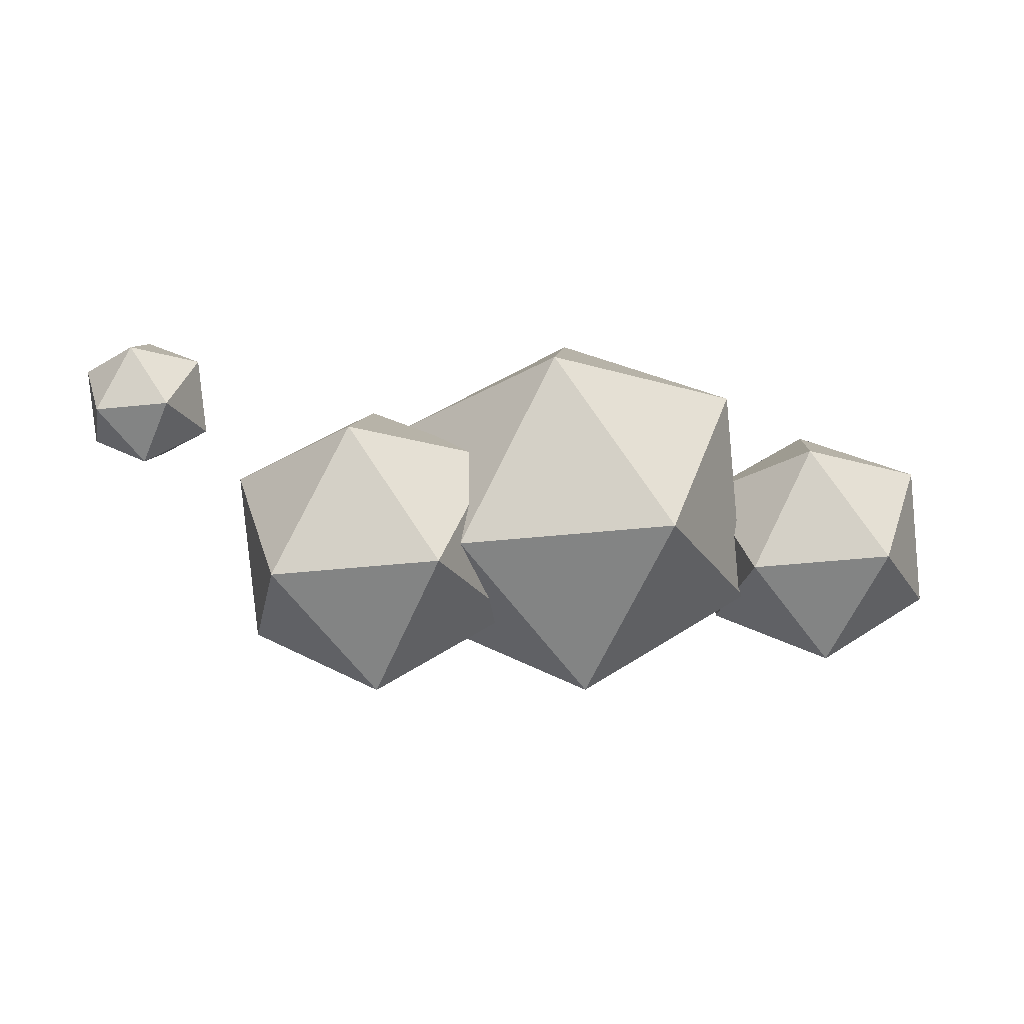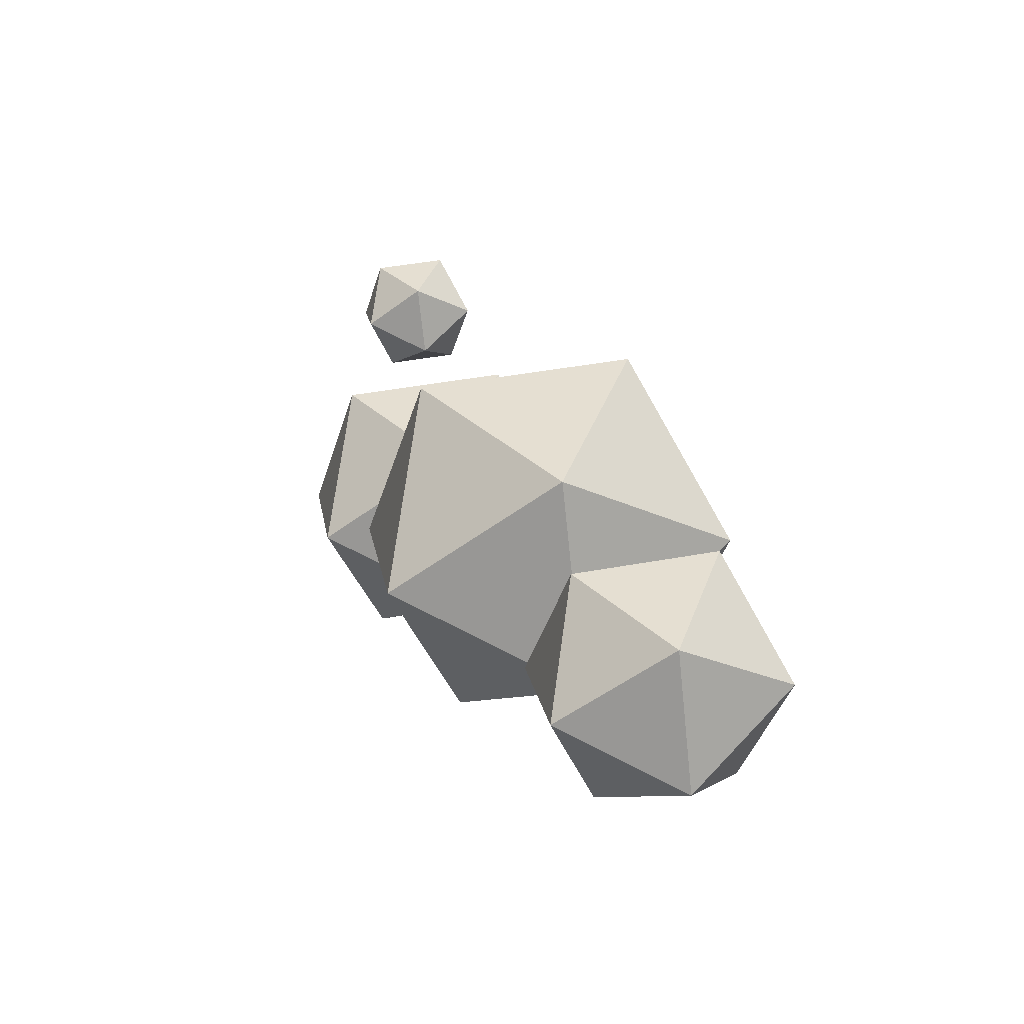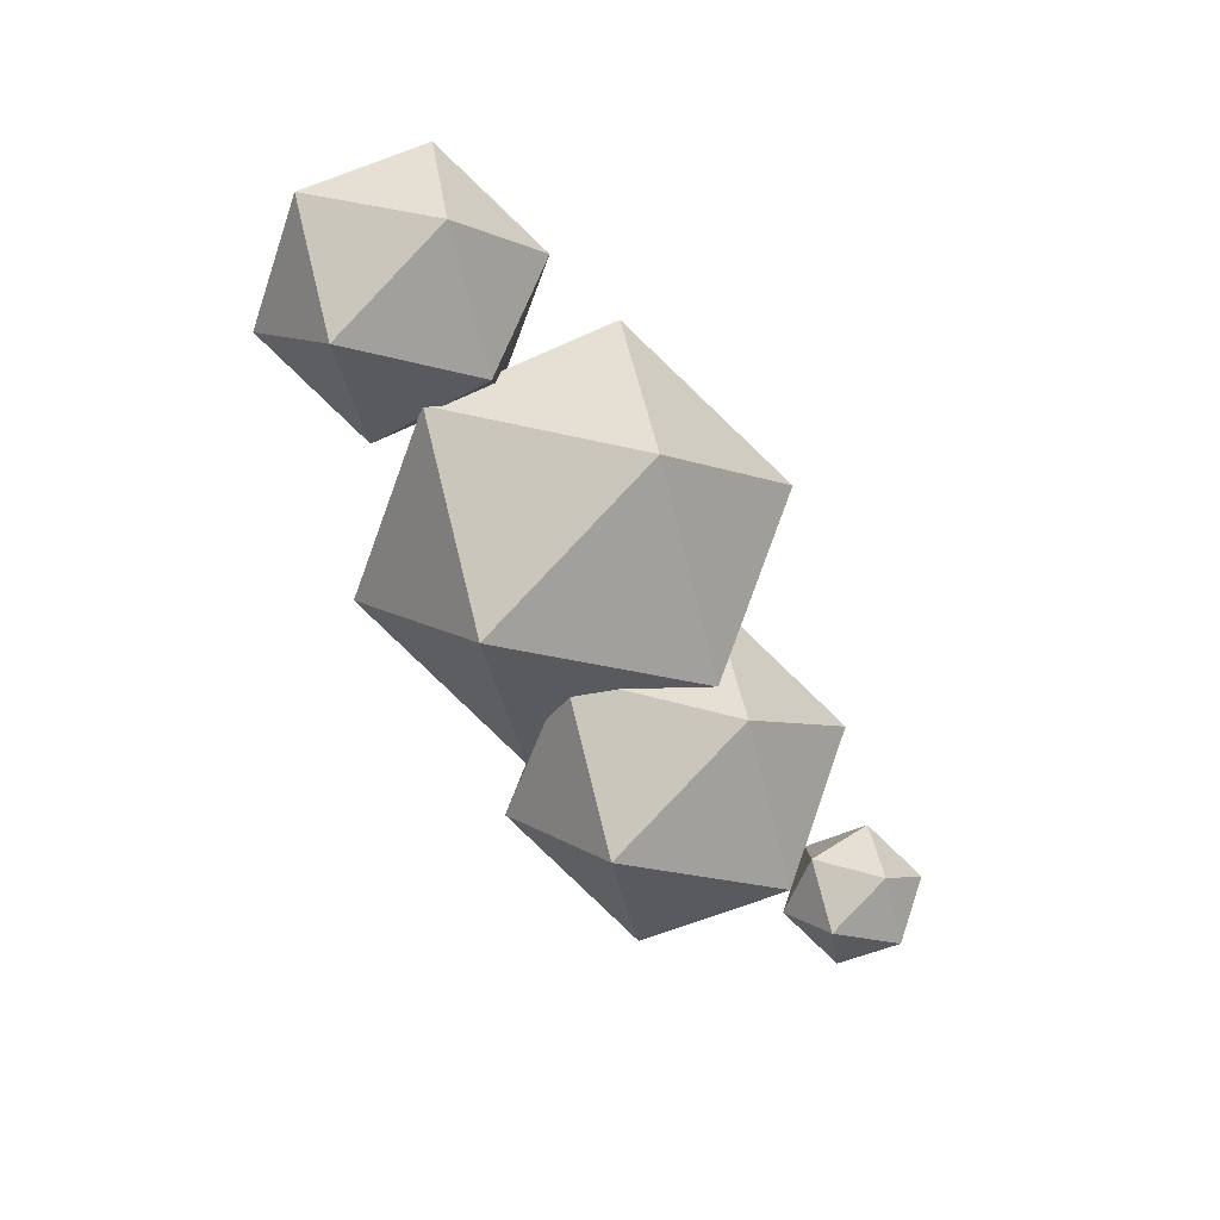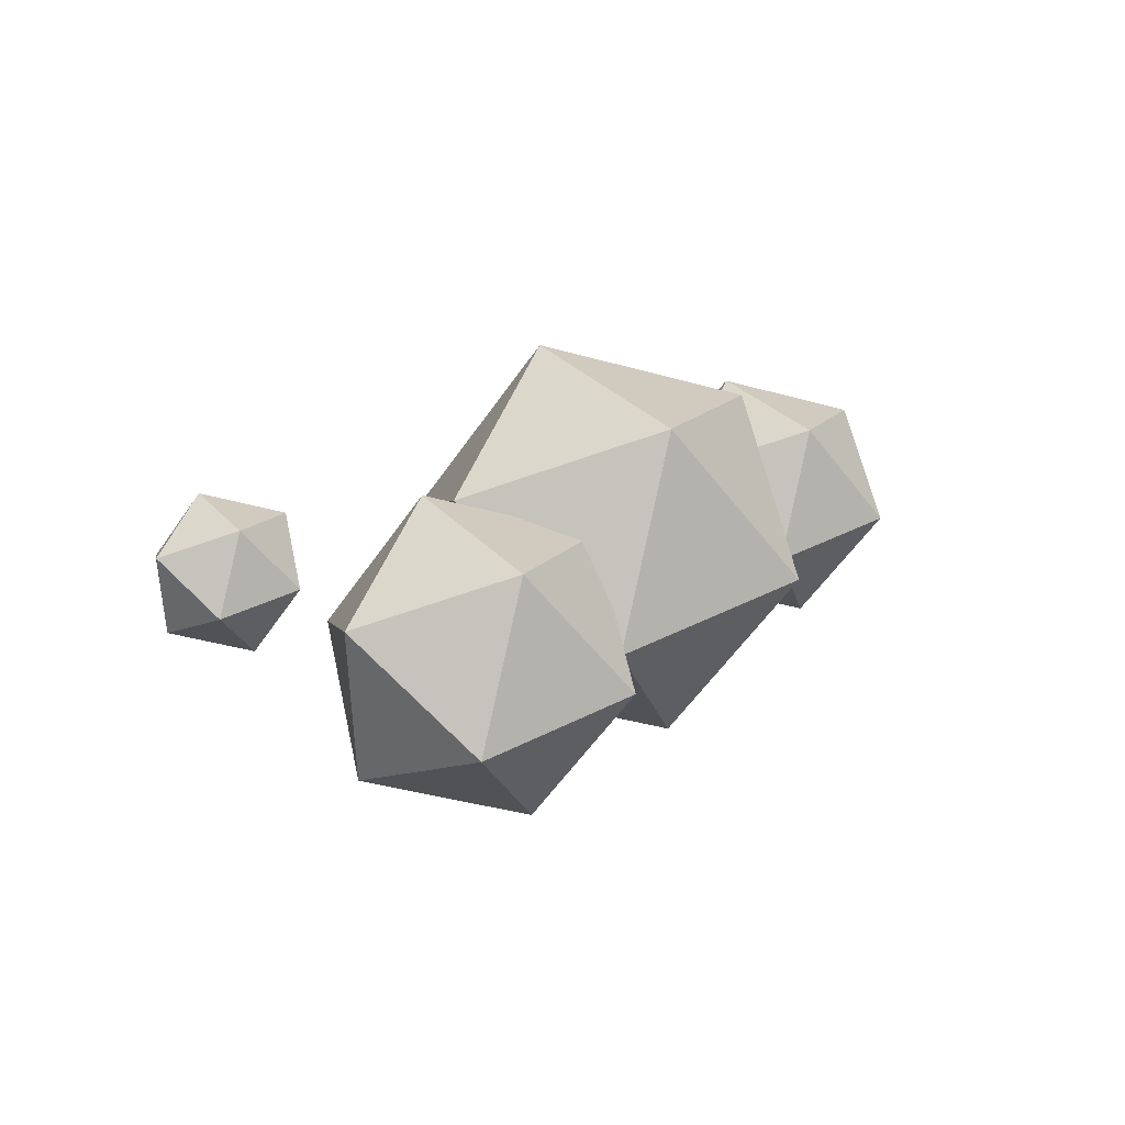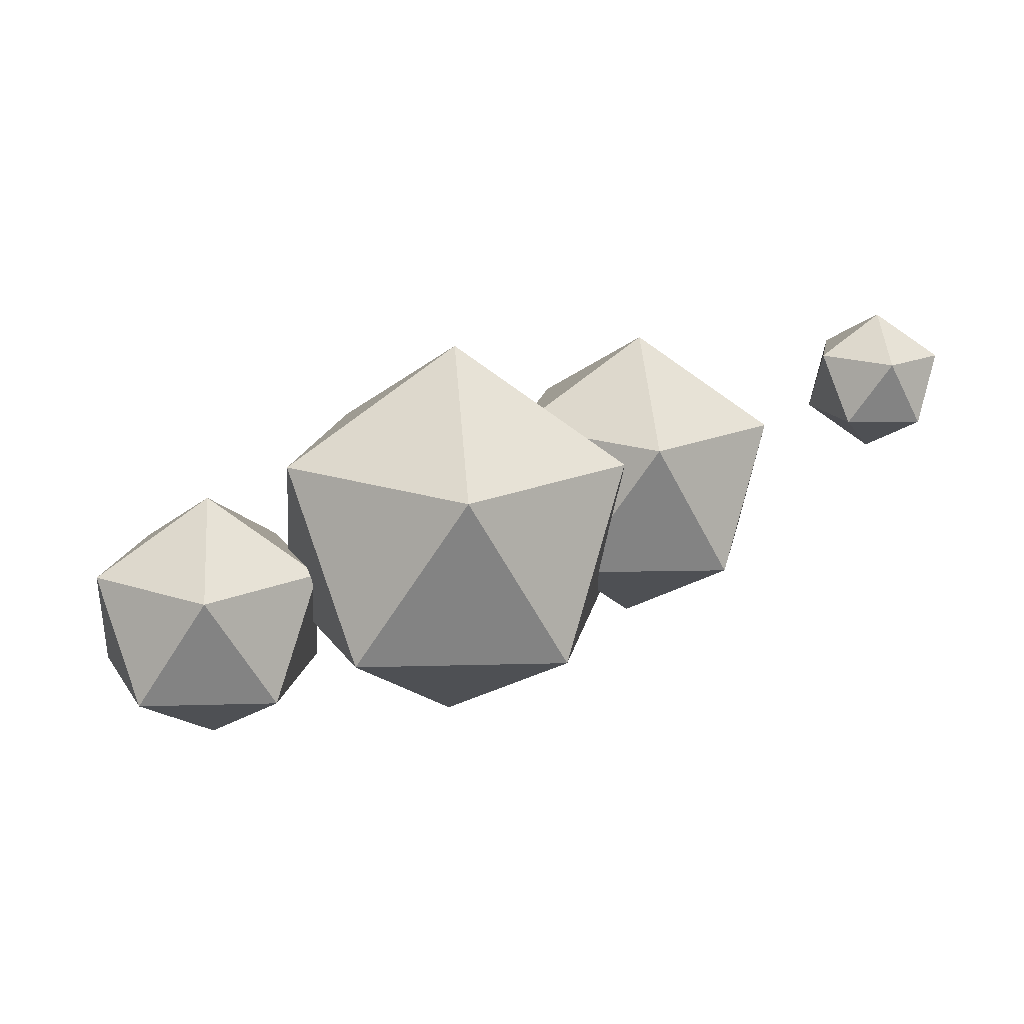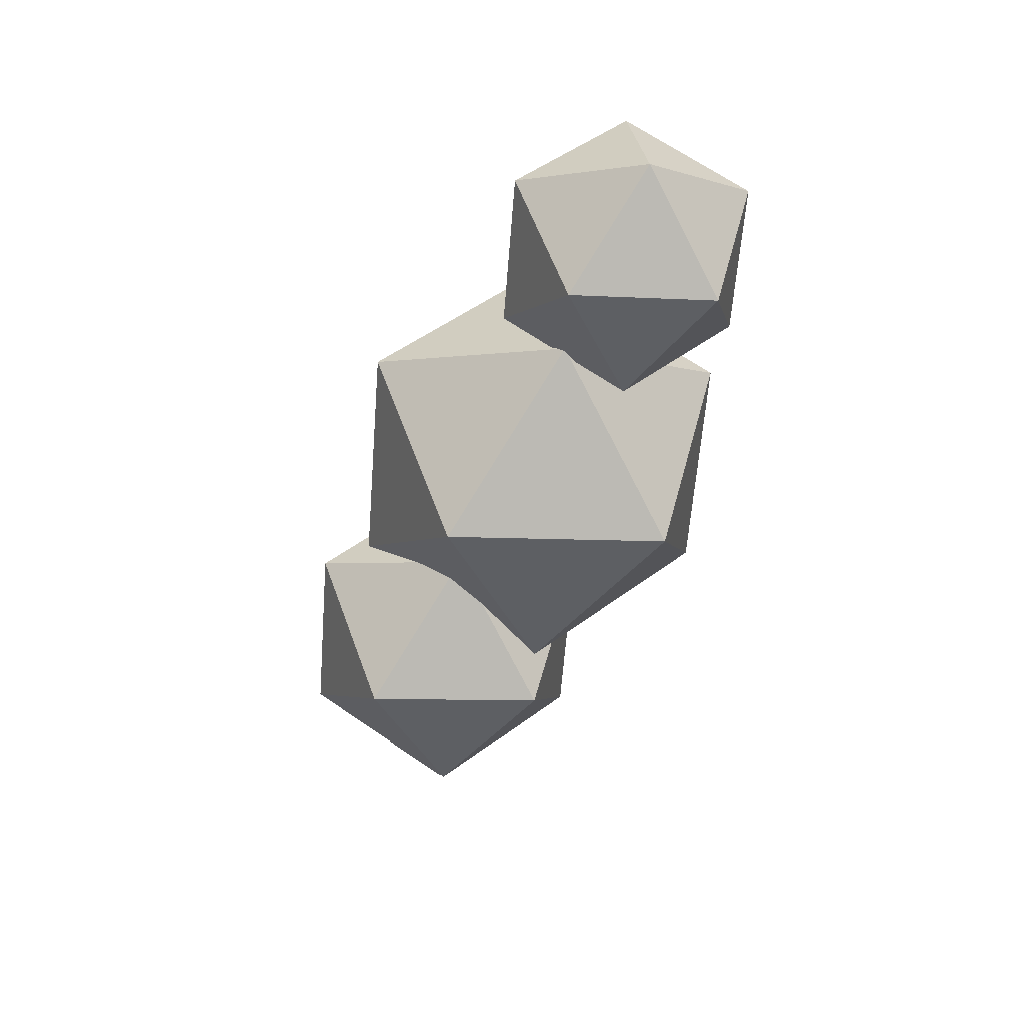
<metadata>
{"format":"obj","ext":"obj","renderer":"f3d","projection":"perspective","resolution":1024,"background":"white","views":[{"elev":2.3,"azim":-176.2,"up":"+Y"},{"elev":22.0,"azim":-100.0,"up":"+Y"},{"elev":-79.3,"azim":-44.4,"up":"+Y"},{"elev":25.5,"azim":144.3,"up":"+Y"},{"elev":55.6,"azim":-5.2,"up":"+Y"},{"elev":-57.5,"azim":-95.5,"up":"+Y"}]}
</metadata>
<code>
o Cloud
v -1.194 0.004463 -6.231
v -1.157 0.01723 -6.209
v -1.195 0.008675 -6.186
v -1.23 0.02366 -6.21
v -1.213 0.04148 -6.249
v -1.168 0.0375 -6.248
v -1.169 0.04432 -6.175
v -1.214 0.04829 -6.176
v -1.226 0.06857 -6.214
v -1.188 0.07712 -6.238
v -1.153 0.06213 -6.213
v -1.188 0.08133 -6.192
v -1.476 -0.1411 -6.223
v -1.367 -0.104 -6.159
v -1.478 -0.1288 -6.092
v -1.579 -0.0853 -6.163
v -1.532 -0.03354 -6.274
v -1.401 -0.0451 -6.272
v -1.403 -0.0253 -6.06
v -1.534 -0.01375 -6.062
v -1.568 0.04515 -6.175
v -1.458 0.07 -6.242
v -1.356 0.02646 -6.171
v -1.459 0.08224 -6.111
v -1.348 -0.1374 -6.259
v -1.263 -0.1086 -6.21
v -1.348 -0.1279 -6.157
v -1.427 -0.0941 -6.213
v -1.391 -0.05391 -6.299
v -1.289 -0.06288 -6.297
v -1.291 -0.0475 -6.133
v -1.392 -0.03854 -6.135
v -1.418 0.007193 -6.222
v -1.333 0.02649 -6.274
v -1.254 -0.007317 -6.219
v -1.334 0.03599 -6.173
v -1.634 -0.1262 -6.168
v -1.563 -0.1021 -6.126
v -1.635 -0.1182 -6.083
v -1.701 -0.08995 -6.129
v -1.67 -0.05634 -6.201
v -1.585 -0.06384 -6.2
v -1.586 -0.05098 -6.062
v -1.671 -0.04348 -6.064
v -1.693 -0.005234 -6.137
v -1.622 0.0109 -6.18
v -1.556 -0.01737 -6.134
v -1.622 0.01885 -6.095
f 1 2 3
f 2 1 6
f 1 3 4
f 1 4 5
f 1 5 6
f 2 6 11
f 3 2 7
f 4 3 8
f 5 4 9
f 6 5 10
f 2 11 7
f 3 7 8
f 4 8 9
f 5 9 10
f 6 10 11
f 7 11 12
f 8 7 12
f 9 8 12
f 10 9 12
f 11 10 12
f 13 14 15
f 14 13 18
f 13 15 16
f 13 16 17
f 13 17 18
f 14 18 23
f 15 14 19
f 16 15 20
f 17 16 21
f 18 17 22
f 14 23 19
f 15 19 20
f 16 20 21
f 17 21 22
f 18 22 23
f 19 23 24
f 20 19 24
f 21 20 24
f 22 21 24
f 23 22 24
f 25 26 27
f 26 25 30
f 25 27 28
f 25 28 29
f 25 29 30
f 26 30 35
f 27 26 31
f 28 27 32
f 29 28 33
f 30 29 34
f 26 35 31
f 27 31 32
f 28 32 33
f 29 33 34
f 30 34 35
f 31 35 36
f 32 31 36
f 33 32 36
f 34 33 36
f 35 34 36
f 37 38 39
f 38 37 42
f 37 39 40
f 37 40 41
f 37 41 42
f 38 42 47
f 39 38 43
f 40 39 44
f 41 40 45
f 42 41 46
f 38 47 43
f 39 43 44
f 40 44 45
f 41 45 46
f 42 46 47
f 43 47 48
f 44 43 48
f 45 44 48
f 46 45 48
f 47 46 48

</code>
